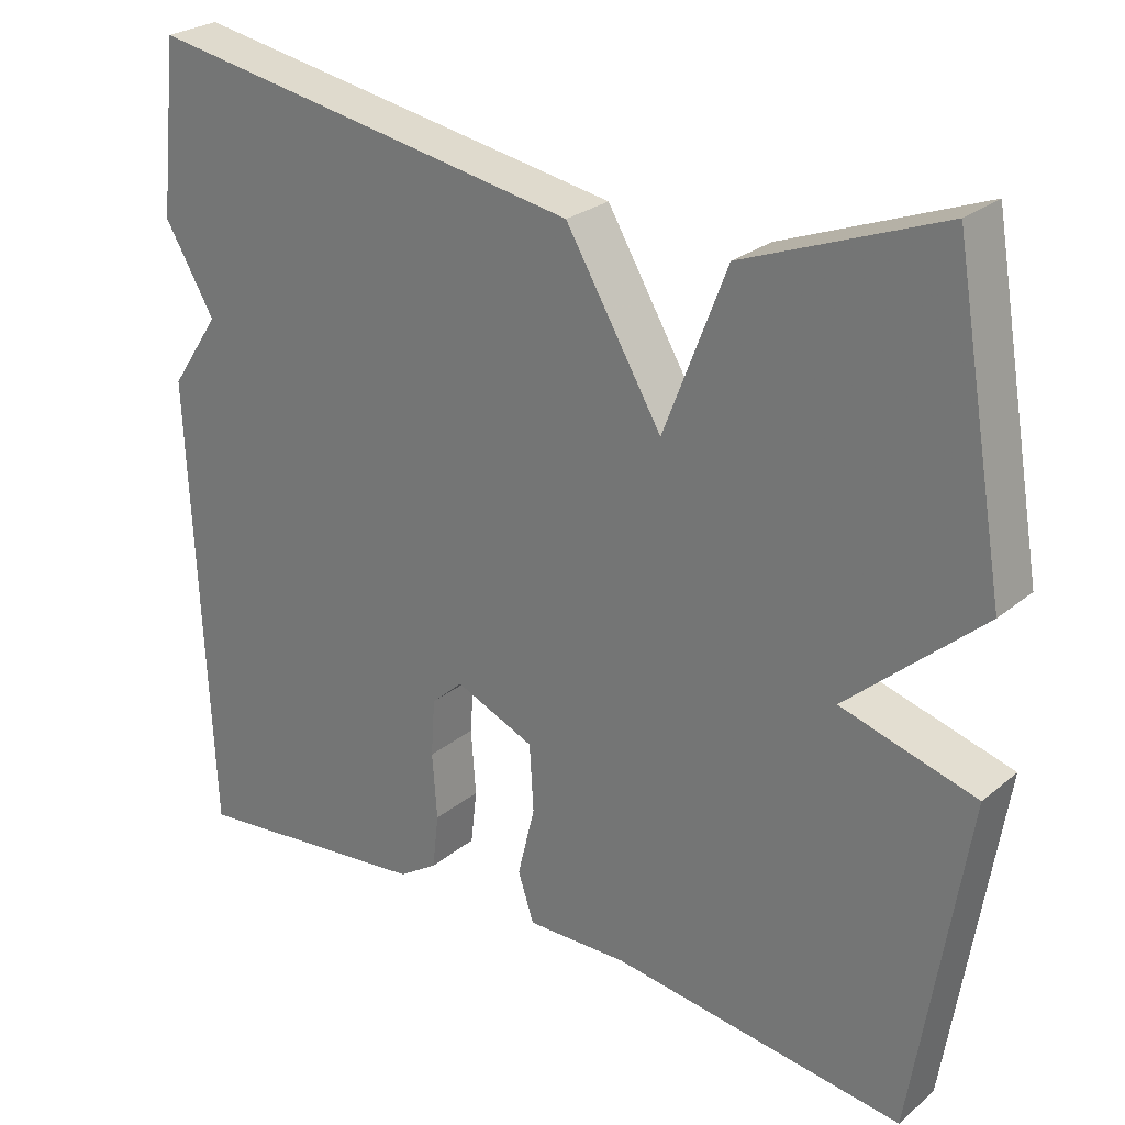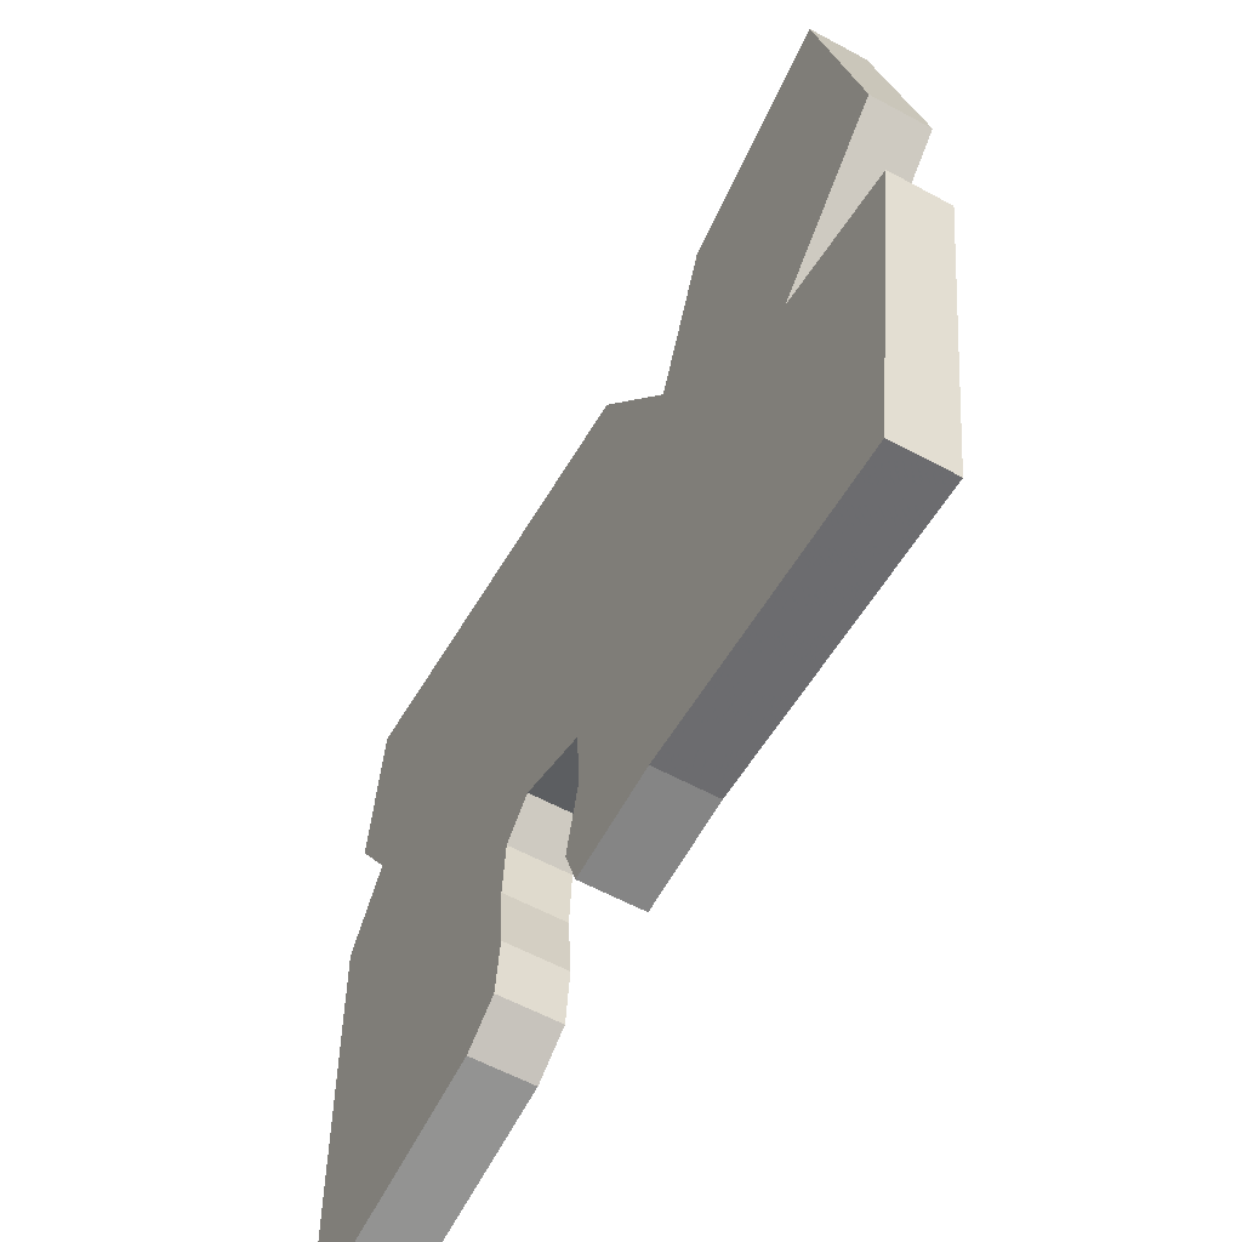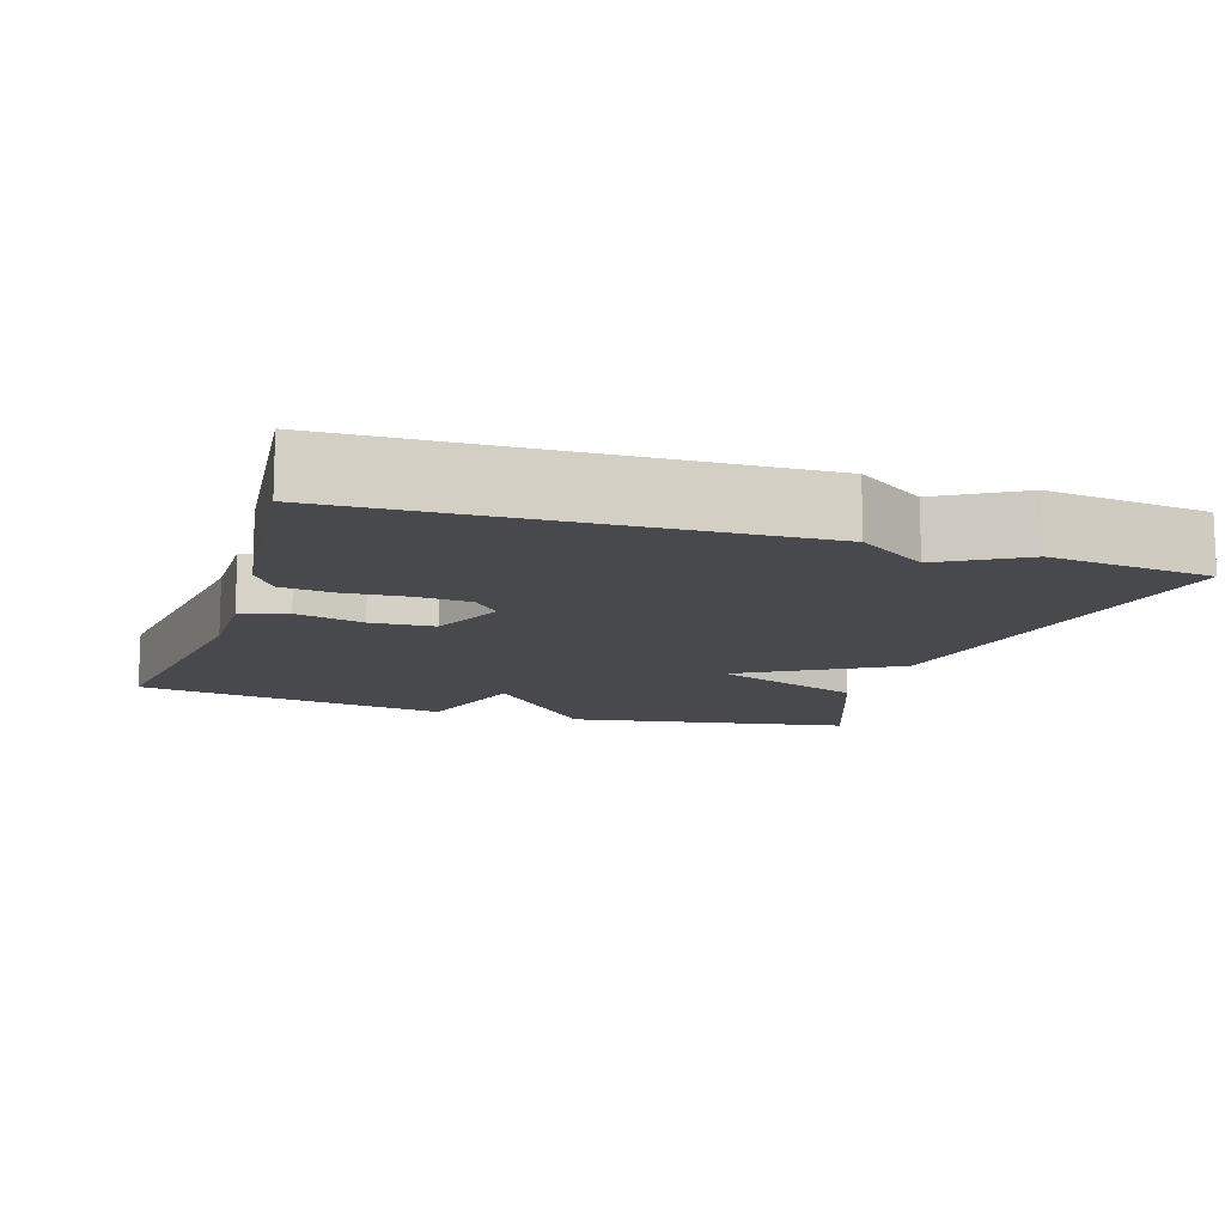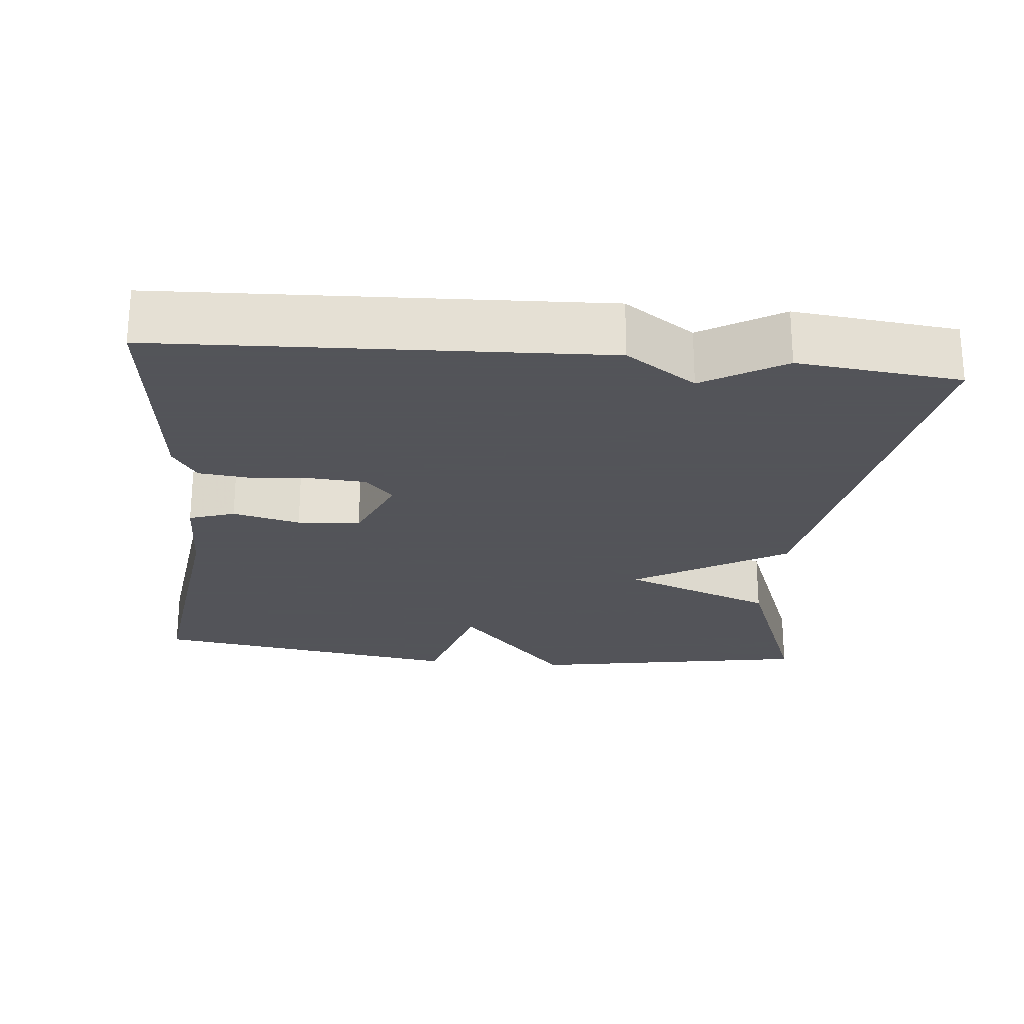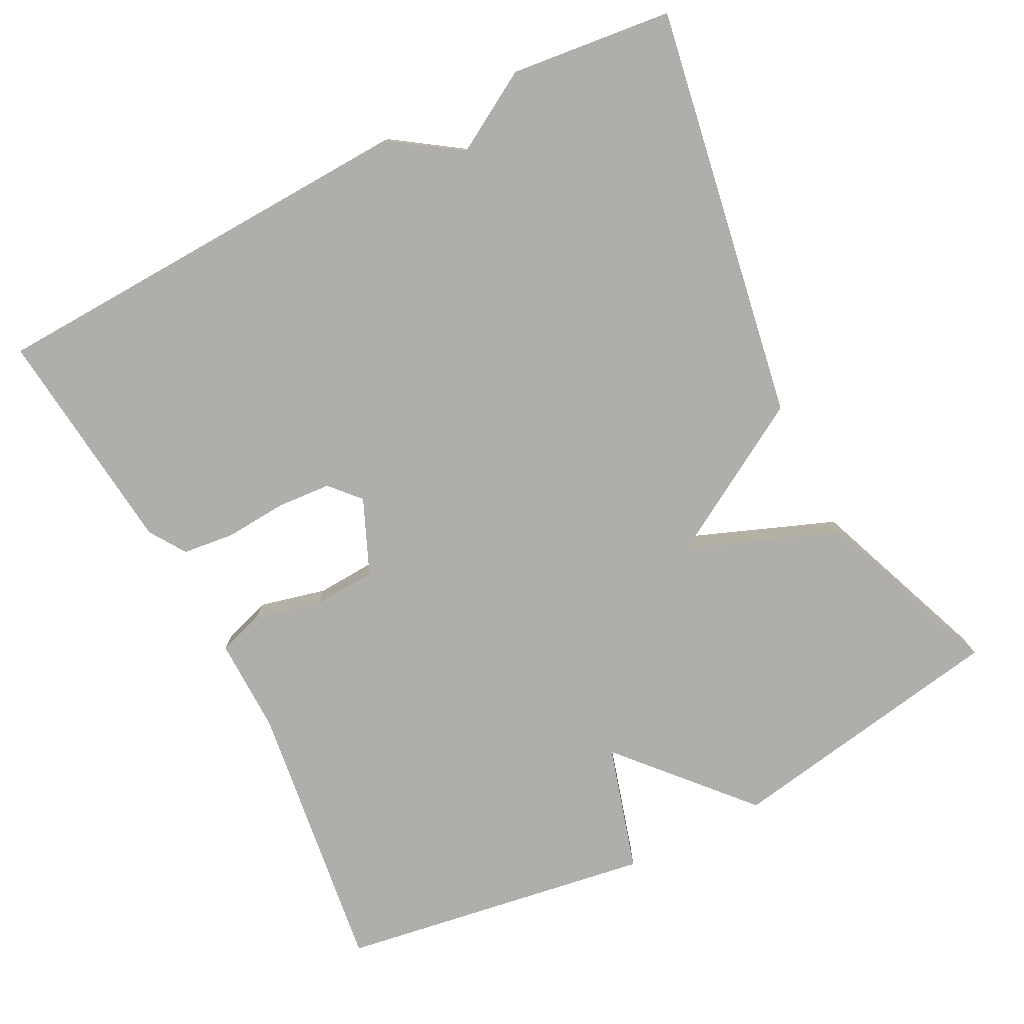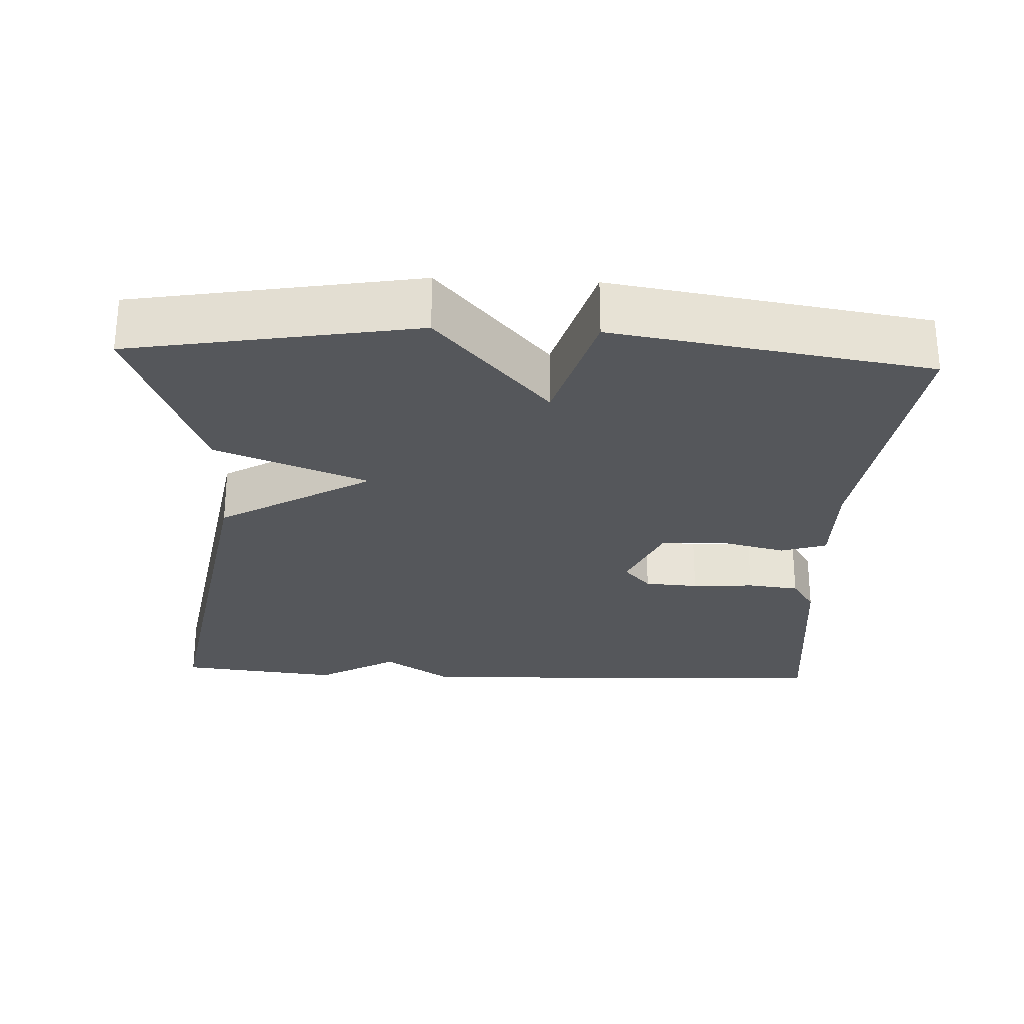
<metadata>
{"format":"obj","ext":"obj","renderer":"f3d","projection":"perspective","resolution":1024,"background":"white","views":[{"elev":26.2,"azim":38.2,"up":"+Z"},{"elev":-60.9,"azim":61.3,"up":"+Z"},{"elev":-12.2,"azim":-108.0,"up":"+Y"},{"elev":-23.9,"azim":-95.4,"up":"+Y"},{"elev":-77.8,"azim":-62.9,"up":"+Y"},{"elev":-26.8,"azim":87.3,"up":"+Y"}]}
</metadata>
<code>
v -0.5 0.07 -0.5
v -0.524 0.07 0.084
v -0.461 0.07 0.177
v -0.524 0.07 0.284
v -0.5 0.07 0.5
v 0.053 0.07 0.405
v 0.174 0.07 0.201
v 0.253 0.07 0.405
v 0.5 0.07 0.5
v 0.566 0.07 0.121
v 0.397 0.07 -0.03
v 0.566 0.07 -0.079
v 0.5 0.07 -0.5
v 0.133 0.07 -0.451
v 0.005 0.07 -0.453
v -0.015 0.07 -0.392
v 0.007 0.07 -0.302
v 0.002 0.07 -0.218
v -0.098 0.07 -0.175
v -0.138 0.07 -0.211
v -0.143 0.07 -0.283
v -0.137 0.07 -0.366
v -0.145 0.07 -0.435
v -0.194 0.07 -0.467
v -0.5 0 -0.5
v -0.524 0 0.084
v -0.461 0 0.177
v -0.524 0 0.284
v -0.5 0 0.5
v 0.053 0 0.405
v 0.174 0 0.201
v 0.253 0 0.405
v 0.5 0 0.5
v 0.566 0 0.121
v 0.397 0 -0.03
v 0.566 0 -0.079
v 0.5 0 -0.5
v 0.133 0 -0.451
v 0.005 0 -0.453
v -0.015 0 -0.392
v 0.007 0 -0.302
v 0.002 0 -0.218
v -0.098 0 -0.175
v -0.138 0 -0.211
v -0.143 0 -0.283
v -0.137 0 -0.366
v -0.145 0 -0.435
v -0.194 0 -0.467
f 1 2 3
f 24 1 3
f 23 24 3
f 22 23 3
f 21 22 3
f 3 4 5
f 21 3 5
f 20 21 5
f 5 6 7
f 20 5 7
f 19 20 7
f 18 19 7
f 17 18 7
f 7 8 9
f 17 7 9
f 16 17 9
f 15 16 9
f 14 15 9
f 11 12 13 14
f 11 14 9
f 9 10 11
f 27 26 25
f 27 25 48
f 27 48 47
f 27 47 46
f 27 46 45
f 29 28 27
f 29 27 45
f 29 45 44
f 31 30 29
f 31 29 44
f 31 44 43
f 31 43 42
f 31 42 41
f 33 32 31
f 33 31 41
f 33 41 40
f 33 40 39
f 33 39 38
f 38 37 36 35
f 33 38 35
f 35 34 33
f 1 25 26 2
f 2 26 27 3
f 3 27 28 4
f 4 28 29 5
f 5 29 30 6
f 6 30 31 7
f 7 31 32 8
f 8 32 33 9
f 9 33 34 10
f 10 34 35 11
f 11 35 36 12
f 12 36 37 13
f 13 37 38 14
f 14 38 39 15
f 15 39 40 16
f 16 40 41 17
f 17 41 42 18
f 18 42 43 19
f 19 43 44 20
f 20 44 45 21
f 21 45 46 22
f 22 46 47 23
f 23 47 48 24
f 24 48 25 1

</code>
